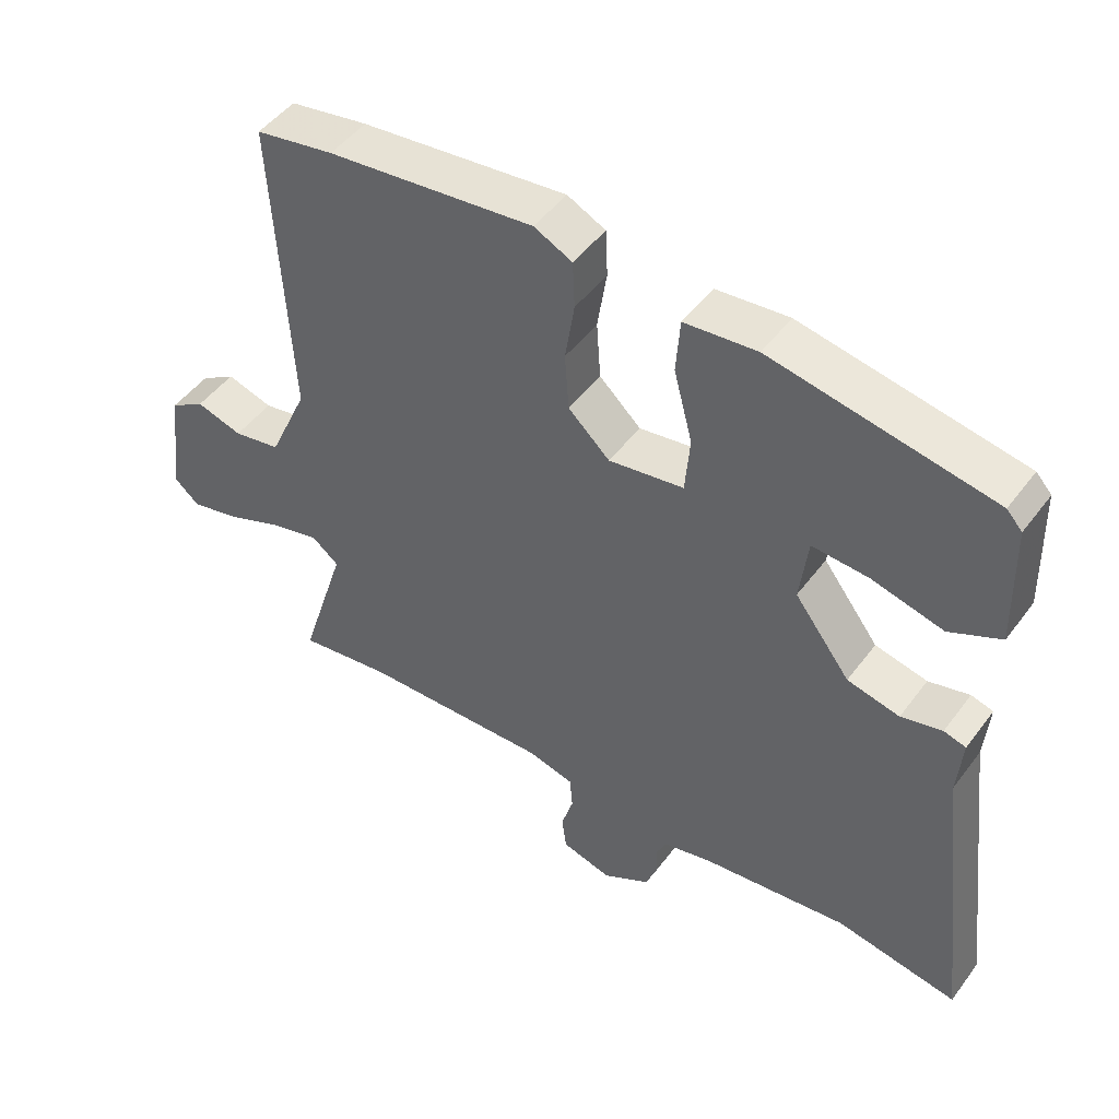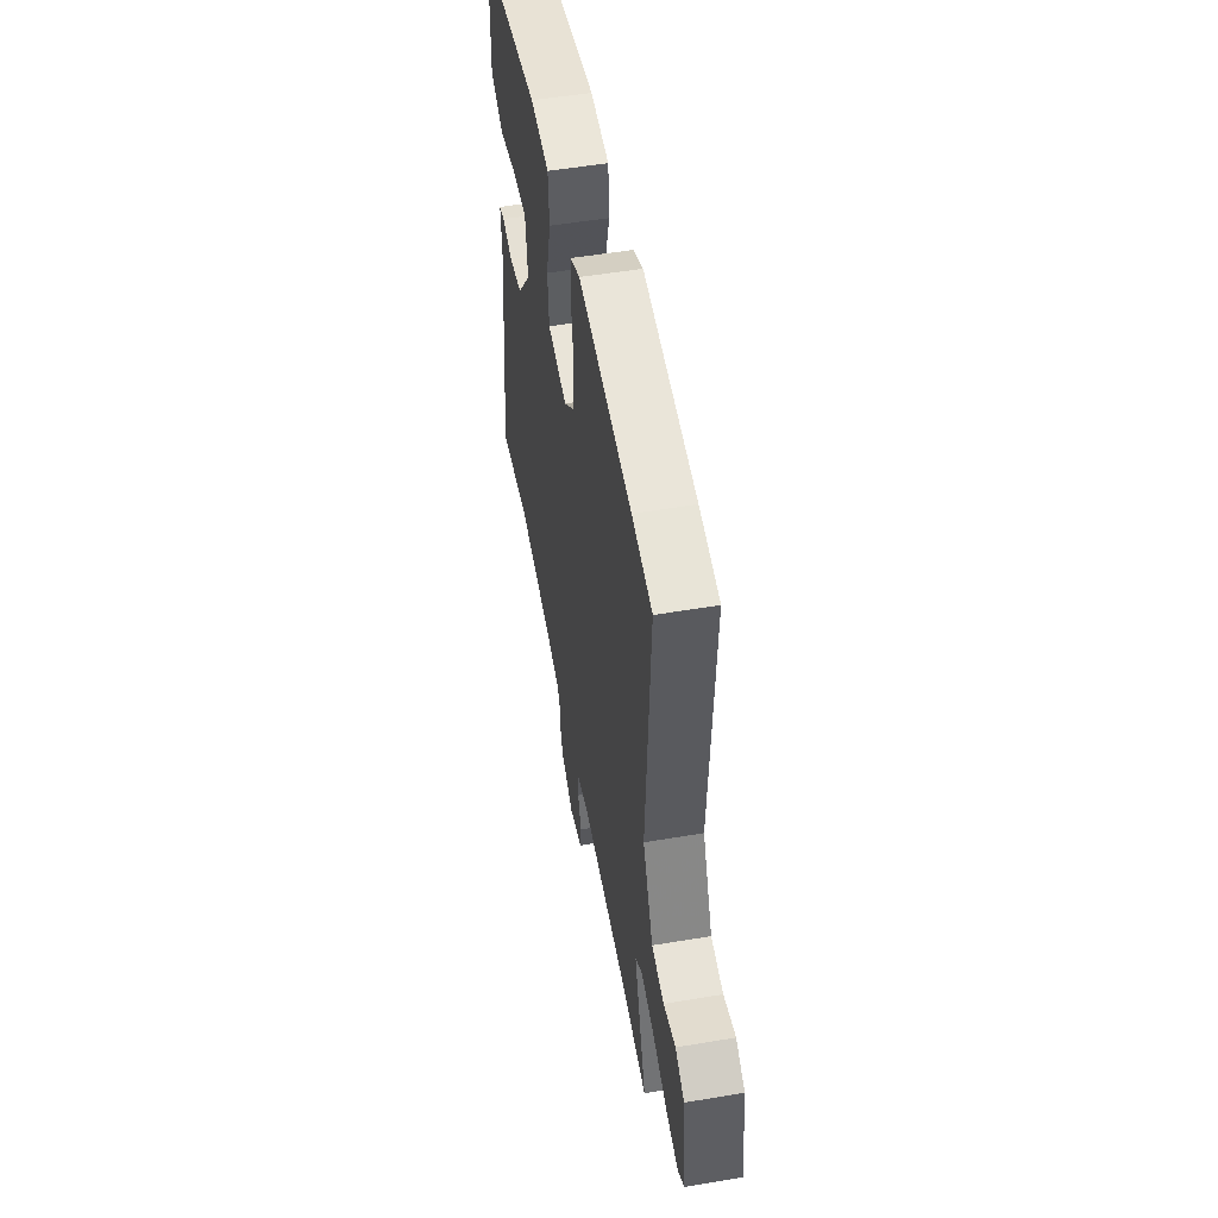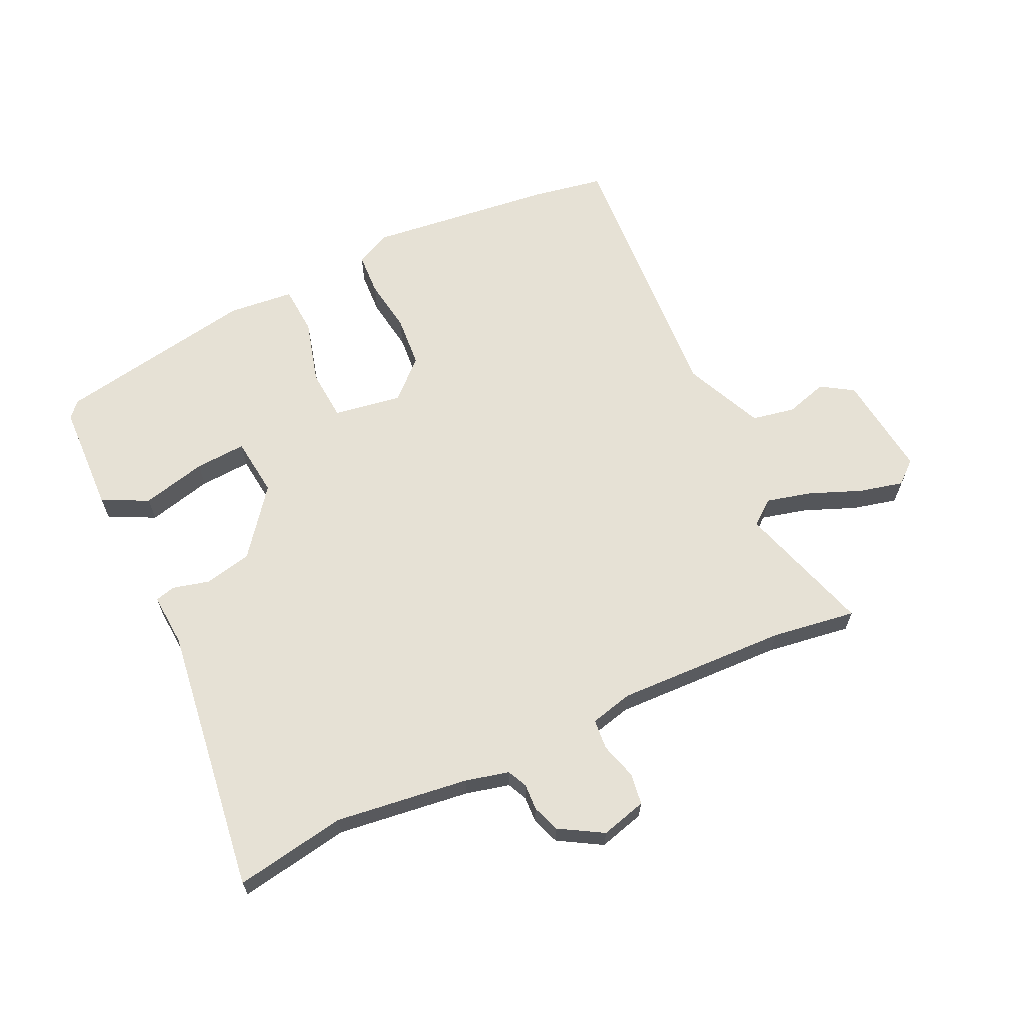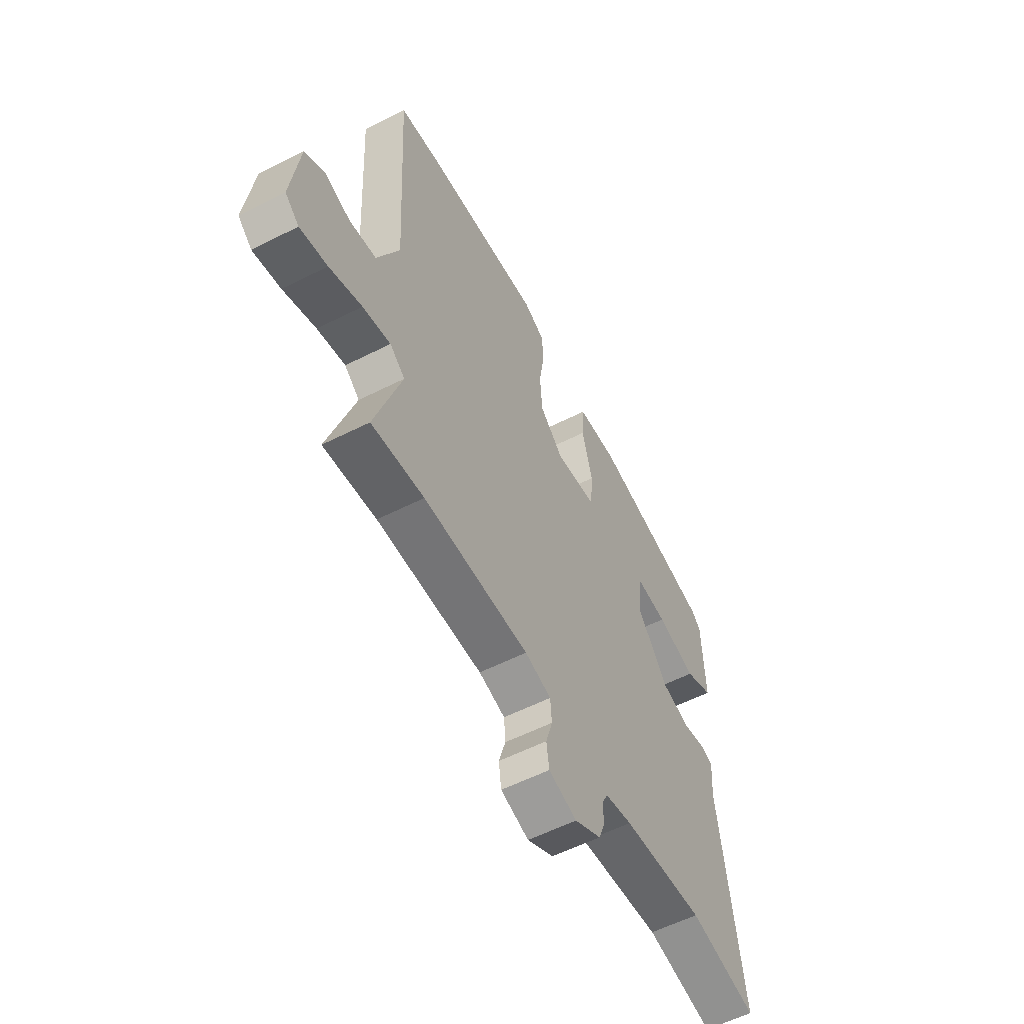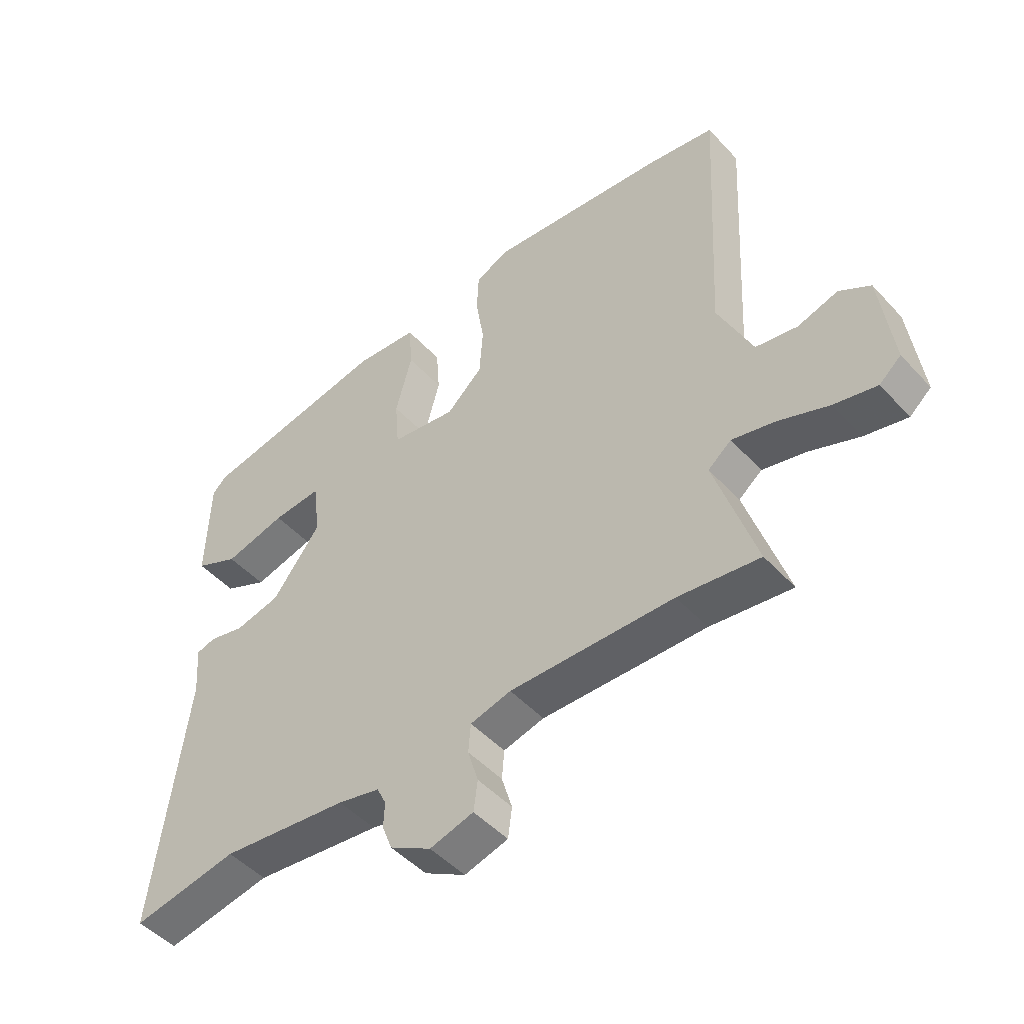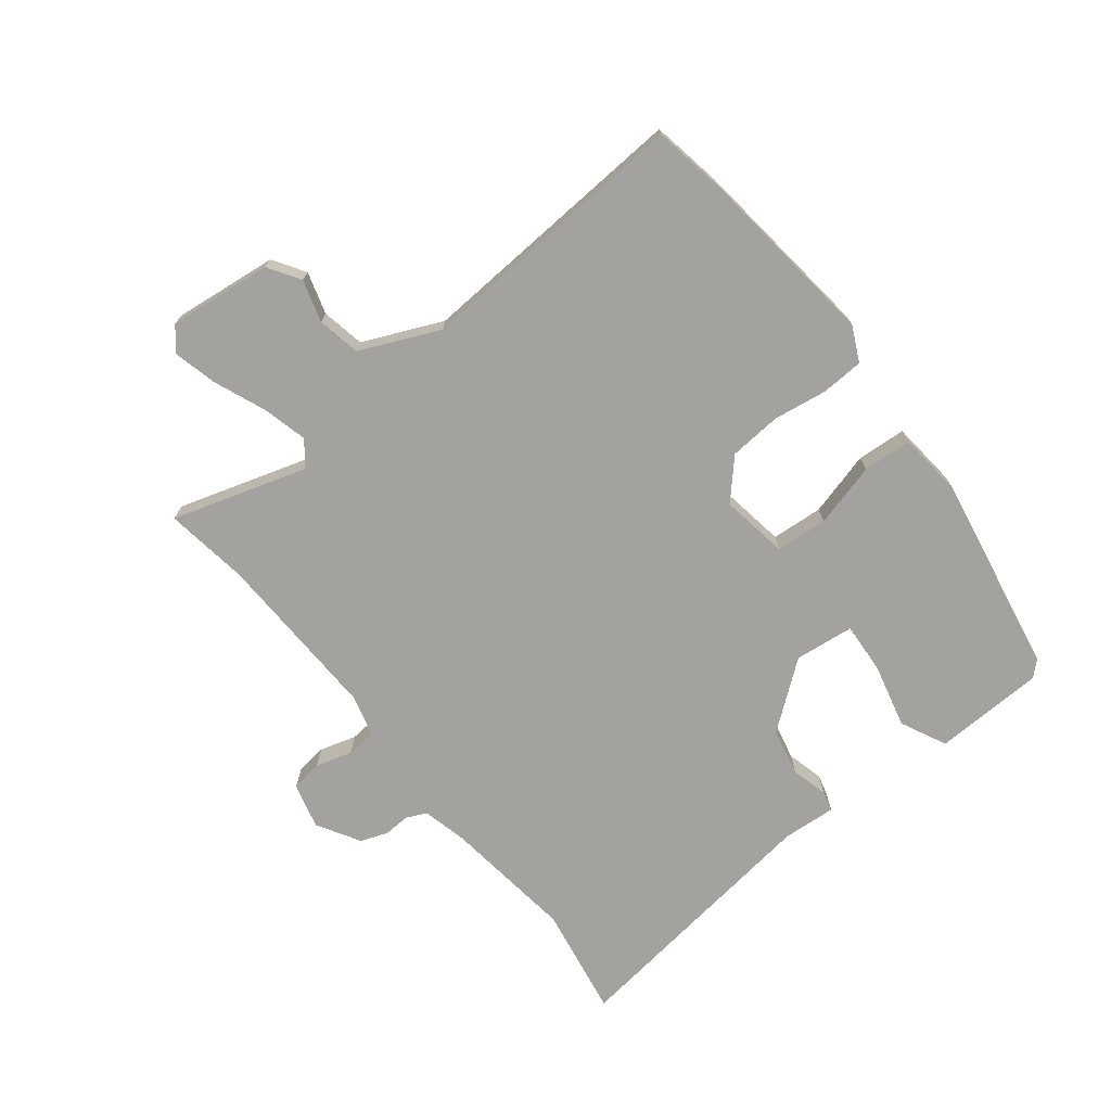
<metadata>
{"format":"obj","ext":"obj","renderer":"f3d","projection":"perspective","resolution":1024,"background":"white","views":[{"elev":48.0,"azim":34.9,"up":"+Z"},{"elev":52.5,"azim":-100.3,"up":"+Z"},{"elev":64.3,"azim":155.3,"up":"+Y"},{"elev":-57.5,"azim":-62.3,"up":"+Z"},{"elev":-48.3,"azim":-139.8,"up":"+Z"},{"elev":-72.6,"azim":-51.3,"up":"+Y"}]}
</metadata>
<code>
v -0.428 0.07 -0.49
v -0.567 0.07 -0.509
v -0.497 0.07 -0.288
v -0.537 0.07 -0.256
v -0.611 0.07 -0.274
v -0.697 0.07 -0.308
v -0.77 0.07 -0.325
v -0.807 0.07 -0.293
v -0.786 0.07 -0.123
v -0.733 0.07 -0.09
v -0.664 0.07 -0.111
v -0.593 0.07 -0.098
v -0.534 0.07 0.032
v -0.559 0.07 0.49
v -0.442 0.07 0.51
v -0.134 0.07 0.543
v -0.077 0.07 0.515
v -0.074 0.07 0.445
v -0.088 0.07 0.356
v -0.082 0.07 0.27
v -0.02 0.07 0.212
v 0.092 0.07 0.229
v 0.099 0.07 0.314
v 0.071 0.07 0.42
v 0.077 0.07 0.501
v 0.185 0.07 0.511
v 0.513 0.07 0.449
v 0.536 0.07 0.424
v 0.541 0.07 0.241
v 0.465 0.07 0.205
v 0.359 0.07 0.232
v 0.275 0.07 0.238
v 0.263 0.07 0.14
v 0.346 0.07 0.031
v 0.424 0.07 0.013
v 0.485 0.07 0.028
v 0.518 0.07 0.019
v 0.511 0.07 -0.069
v 0.566 0.07 -0.512
v 0.384 0.07 -0.479
v 0.165 0.07 -0.505
v 0.093 0.07 -0.522
v 0.077 0.07 -0.555
v 0.079 0.07 -0.598
v 0.062 0.07 -0.643
v -0.009 0.07 -0.684
v -0.084 0.07 -0.663
v -0.091 0.07 -0.611
v -0.073 0.07 -0.551
v -0.077 0.07 -0.501
v -0.147 0.07 -0.483
v -0.428 0 -0.49
v -0.567 0 -0.509
v -0.497 0 -0.288
v -0.537 0 -0.256
v -0.611 0 -0.274
v -0.697 0 -0.308
v -0.77 0 -0.325
v -0.807 0 -0.293
v -0.786 0 -0.123
v -0.733 0 -0.09
v -0.664 0 -0.111
v -0.593 0 -0.098
v -0.534 0 0.032
v -0.559 0 0.49
v -0.442 0 0.51
v -0.134 0 0.543
v -0.077 0 0.515
v -0.074 0 0.445
v -0.088 0 0.356
v -0.082 0 0.27
v -0.02 0 0.212
v 0.092 0 0.229
v 0.099 0 0.314
v 0.071 0 0.42
v 0.077 0 0.501
v 0.185 0 0.511
v 0.513 0 0.449
v 0.536 0 0.424
v 0.541 0 0.241
v 0.465 0 0.205
v 0.359 0 0.232
v 0.275 0 0.238
v 0.263 0 0.14
v 0.346 0 0.031
v 0.424 0 0.013
v 0.485 0 0.028
v 0.518 0 0.019
v 0.511 0 -0.069
v 0.566 0 -0.512
v 0.384 0 -0.479
v 0.165 0 -0.505
v 0.093 0 -0.522
v 0.077 0 -0.555
v 0.079 0 -0.598
v 0.062 0 -0.643
v -0.009 0 -0.684
v -0.084 0 -0.663
v -0.091 0 -0.611
v -0.073 0 -0.551
v -0.077 0 -0.501
v -0.147 0 -0.483
f 47 48 49
f 46 47 49
f 45 46 49
f 44 45 49
f 43 44 49
f 42 43 49 50
f 41 42 50 51
f 38 39 40
f 40 41 51
f 38 40 51
f 37 38 51
f 36 37 51
f 35 36 51
f 29 30 31
f 28 29 31
f 27 28 31
f 26 27 31
f 25 26 31
f 24 25 31
f 23 24 31
f 23 31 32
f 22 23 32 33
f 17 18 19
f 16 17 19
f 15 16 19
f 14 15 19
f 13 14 19
f 12 13 19 20
f 9 10 11
f 8 9 11
f 7 8 11
f 6 7 11
f 5 6 11
f 4 5 11 12
f 12 20 21
f 4 12 21
f 3 4 21
f 34 35 51 1
f 22 33 34
f 21 22 34
f 3 21 34
f 2 3 34
f 1 2 34
f 100 99 98
f 100 98 97
f 100 97 96
f 100 96 95
f 100 95 94
f 101 100 94 93
f 102 101 93 92
f 91 90 89
f 102 92 91
f 102 91 89
f 102 89 88
f 102 88 87
f 102 87 86
f 82 81 80
f 82 80 79
f 82 79 78
f 82 78 77
f 82 77 76
f 82 76 75
f 82 75 74
f 83 82 74
f 84 83 74 73
f 70 69 68
f 70 68 67
f 70 67 66
f 70 66 65
f 70 65 64
f 71 70 64 63
f 62 61 60
f 62 60 59
f 62 59 58
f 62 58 57
f 62 57 56
f 63 62 56 55
f 72 71 63
f 72 63 55
f 72 55 54
f 52 102 86 85
f 85 84 73
f 85 73 72
f 85 72 54
f 85 54 53
f 85 53 52
f 1 52 53 2
f 2 53 54 3
f 3 54 55 4
f 4 55 56 5
f 5 56 57 6
f 6 57 58 7
f 7 58 59 8
f 8 59 60 9
f 9 60 61 10
f 10 61 62 11
f 11 62 63 12
f 12 63 64 13
f 13 64 65 14
f 14 65 66 15
f 15 66 67 16
f 16 67 68 17
f 17 68 69 18
f 18 69 70 19
f 19 70 71 20
f 20 71 72 21
f 21 72 73 22
f 22 73 74 23
f 23 74 75 24
f 24 75 76 25
f 25 76 77 26
f 26 77 78 27
f 27 78 79 28
f 28 79 80 29
f 29 80 81 30
f 30 81 82 31
f 31 82 83 32
f 32 83 84 33
f 33 84 85 34
f 34 85 86 35
f 35 86 87 36
f 36 87 88 37
f 37 88 89 38
f 38 89 90 39
f 39 90 91 40
f 40 91 92 41
f 41 92 93 42
f 42 93 94 43
f 43 94 95 44
f 44 95 96 45
f 45 96 97 46
f 46 97 98 47
f 47 98 99 48
f 48 99 100 49
f 49 100 101 50
f 50 101 102 51
f 51 102 52 1

</code>
